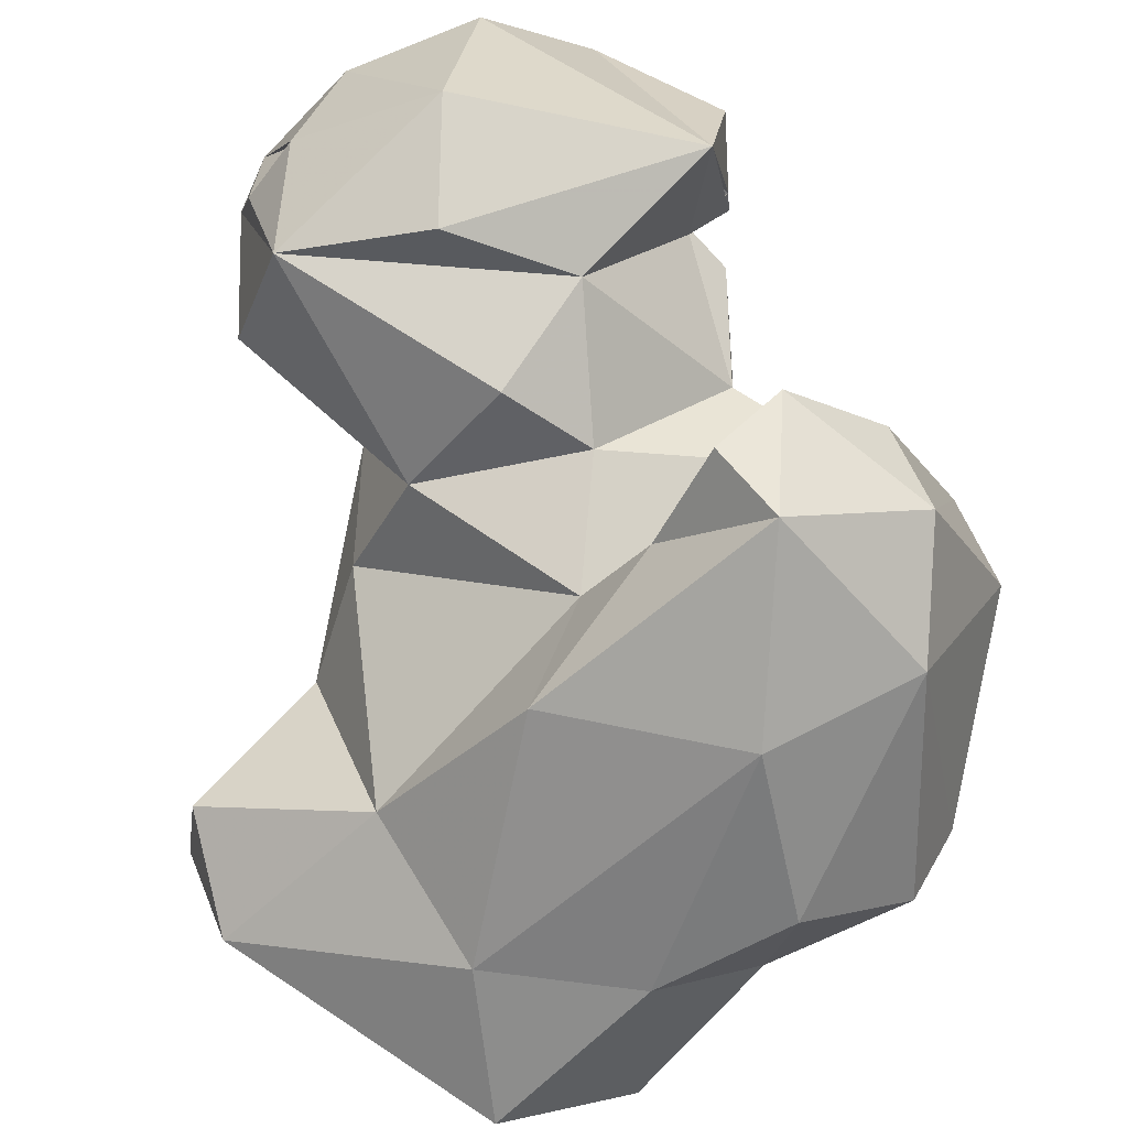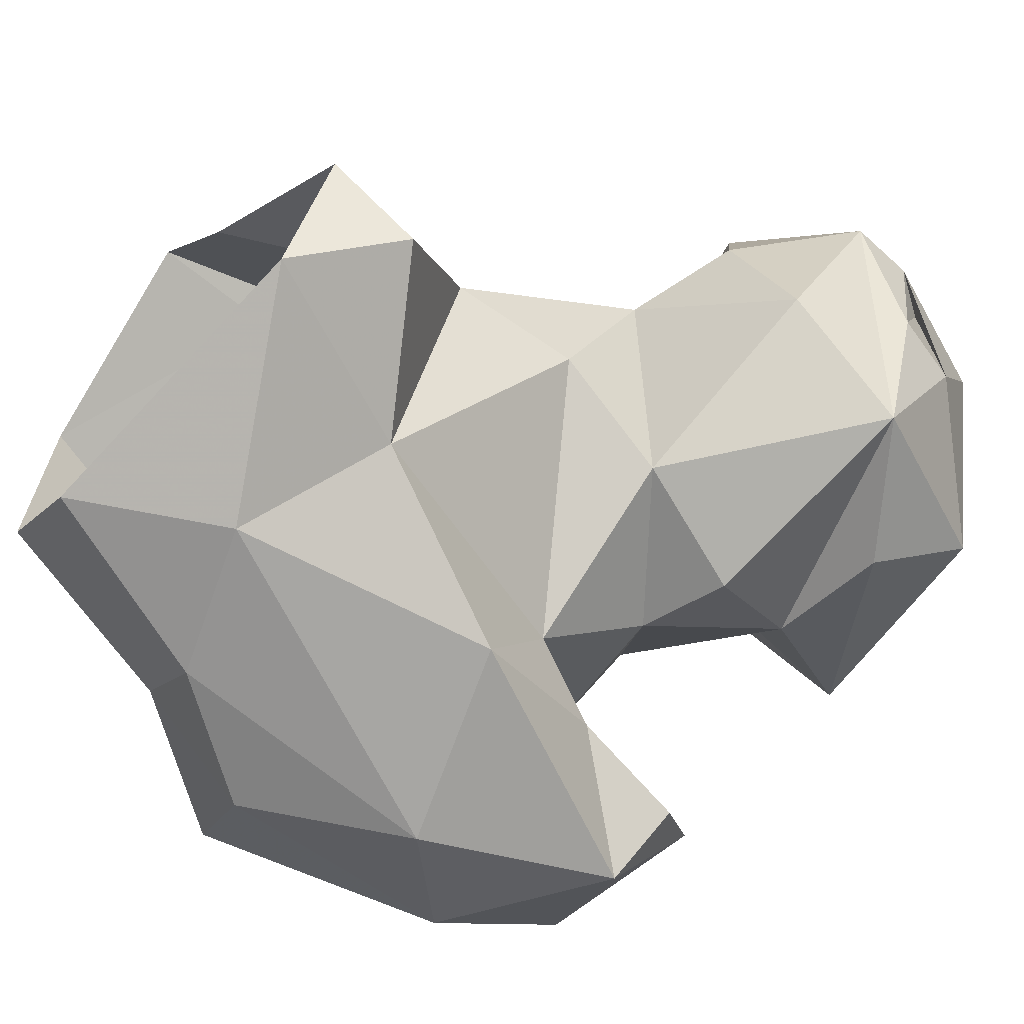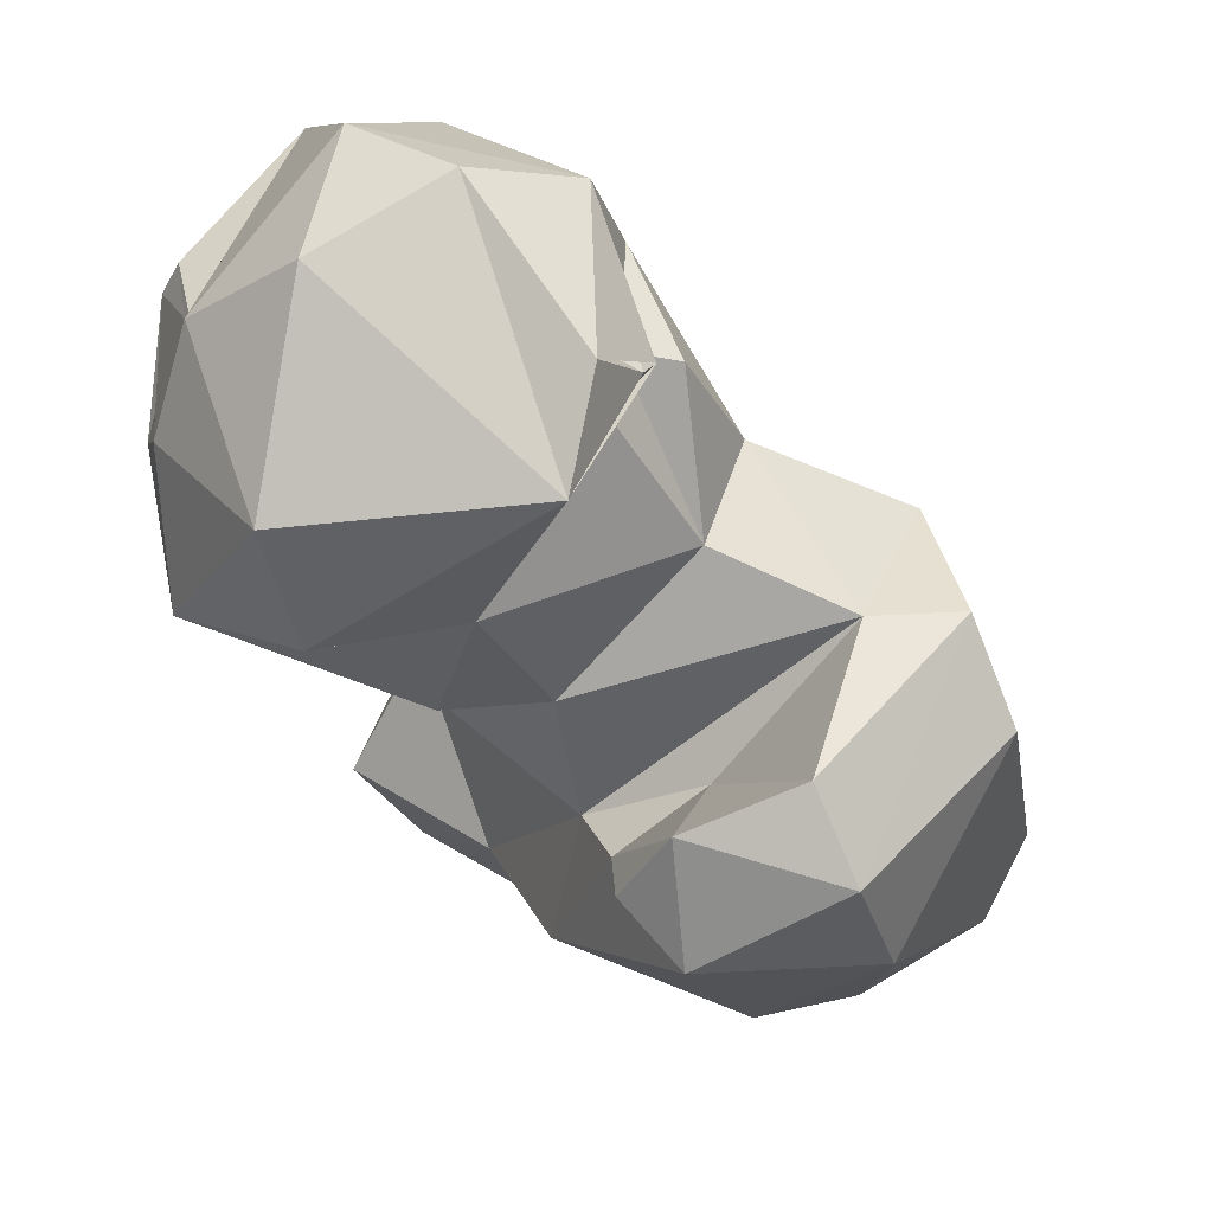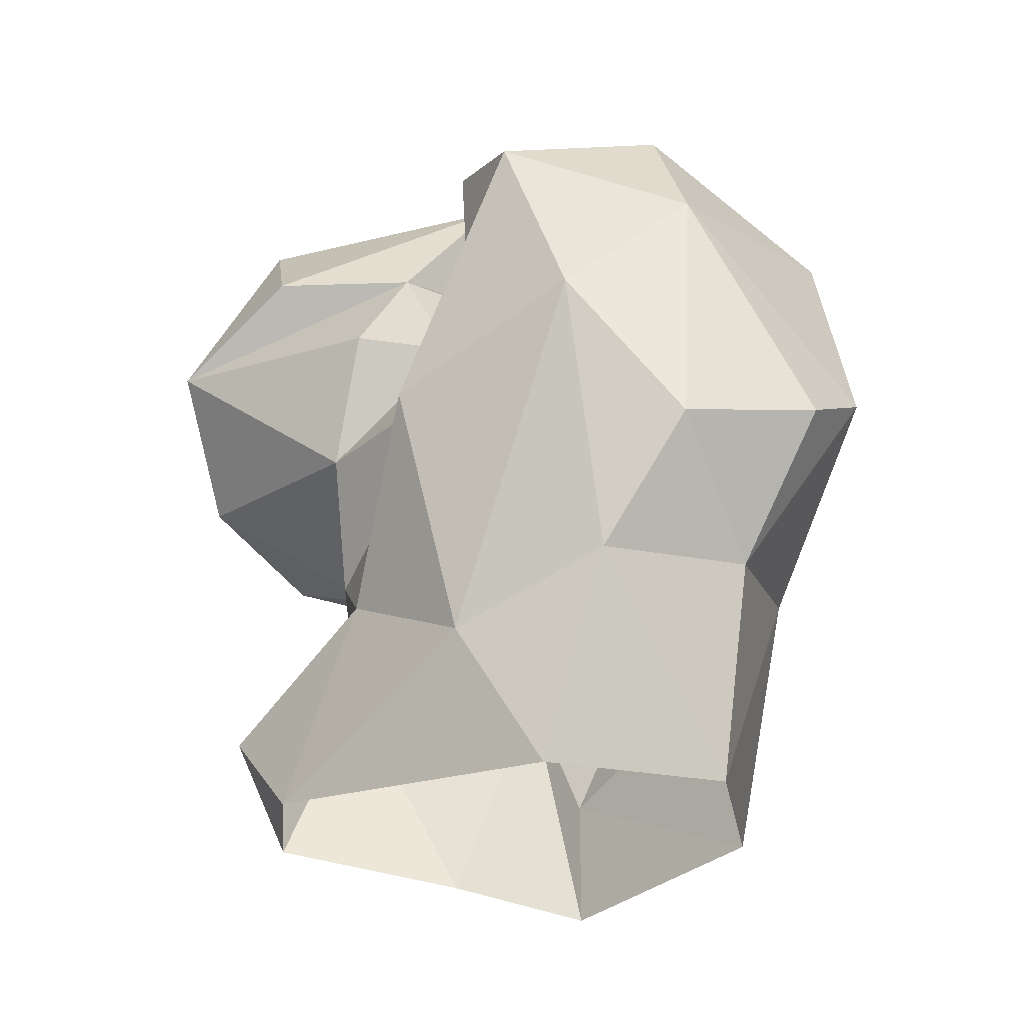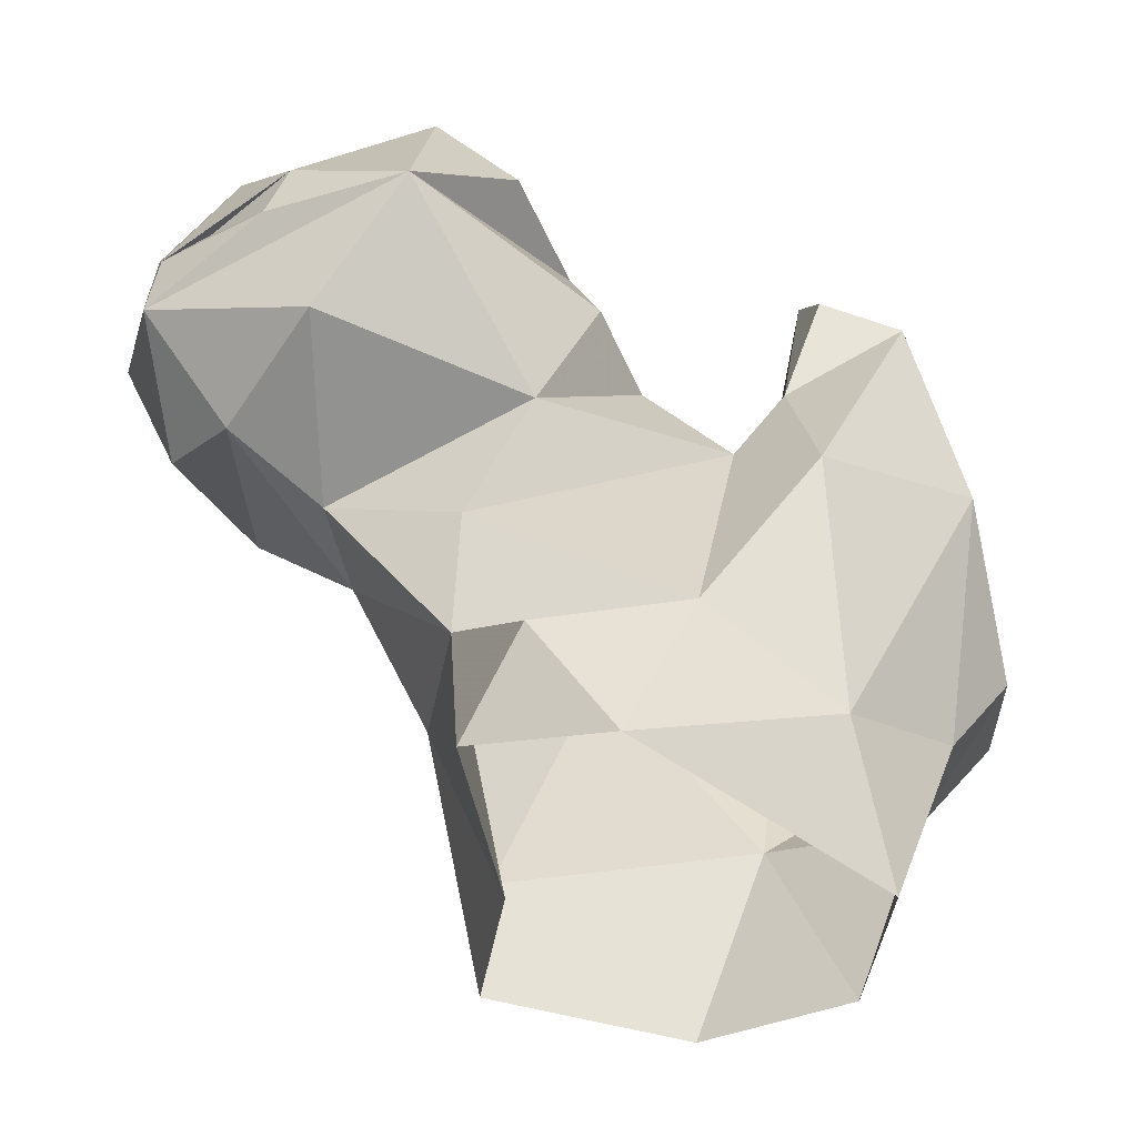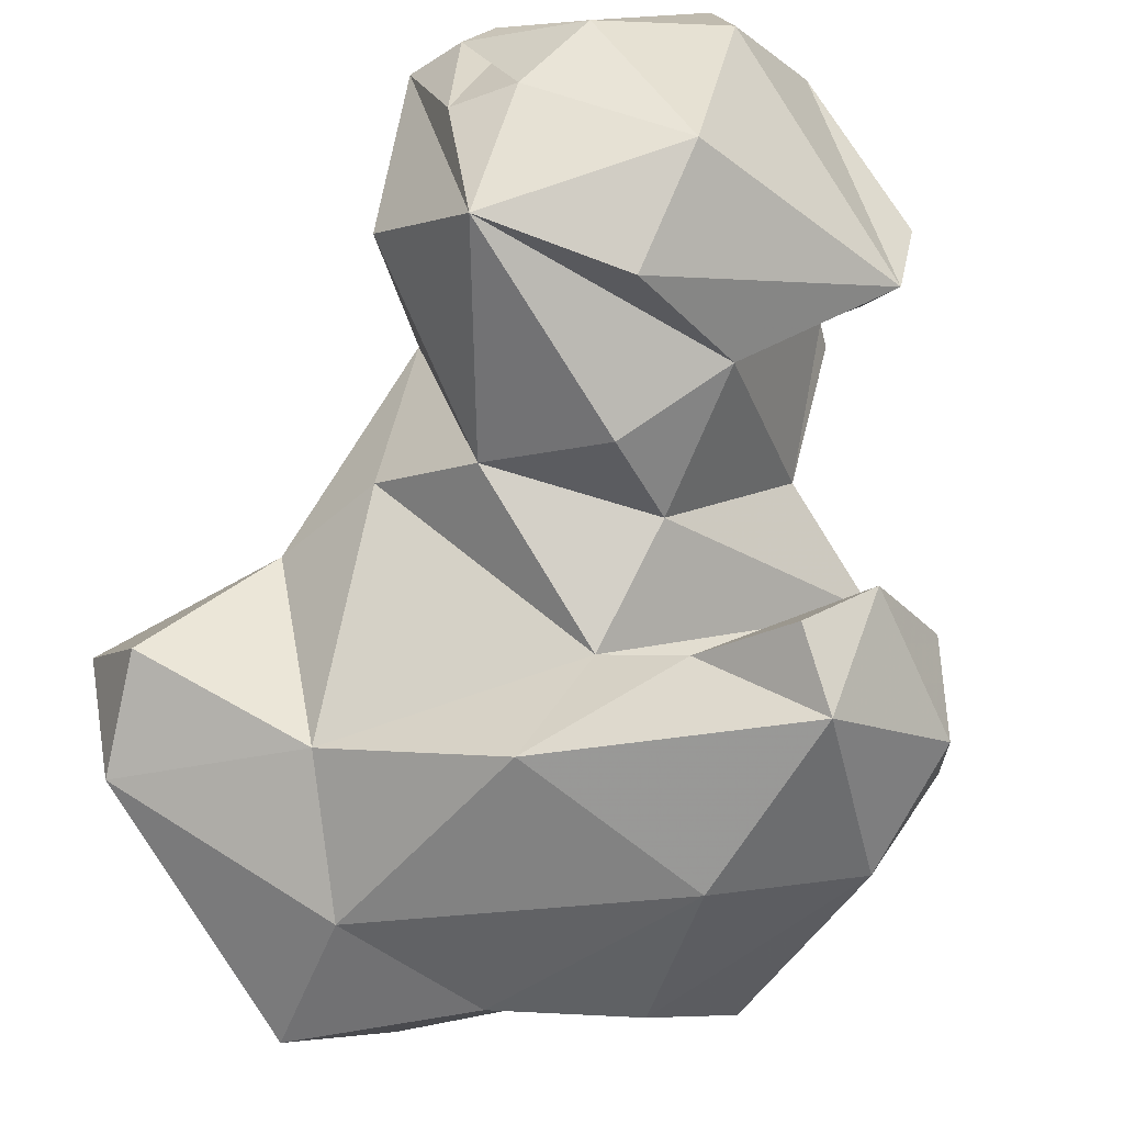
<metadata>
{"format":"obj","ext":"obj","renderer":"f3d","projection":"perspective","resolution":1024,"background":"white","views":[{"elev":-71.6,"azim":-22.8,"up":"+Y"},{"elev":-58.1,"azim":-128.4,"up":"+Y"},{"elev":79.3,"azim":6.4,"up":"+Z"},{"elev":-31.5,"azim":18.2,"up":"+Z"},{"elev":-42.2,"azim":-53.0,"up":"+Z"},{"elev":-58.5,"azim":-50.6,"up":"+Y"}]}
</metadata>
<code>
v 283 70.24 -0.5972
v 295.9 82.08 0.9733
v 255.9 77.9 2.783
v 250.8 90.06 3.829
v 265.9 96.95 0.9418
v 293.7 97.45 1.572
v 275.2 107 0.3318
v 275.5 68.89 12.82
v 249.2 82.22 11.62
v 299.8 76.89 19.24
v 299.4 92.92 23.39
v 289.6 67.11 17.55
v 275.5 106.3 11.89
v 255.7 95.16 21.59
v 269.6 109.2 26.55
v 263.4 75.27 20.27
v 310.4 80.09 35.88
v 297.8 65.21 28.8
v 262.4 112.9 40.66
v 272 76.51 44.29
v 288.1 61.46 42.46
v 270.5 66.59 37.03
v 254.6 93.54 33.72
v 302.7 93.32 37.29
v 307.9 72.74 31.41
v 291.2 105.8 45.96
v 252 107.6 40.31
v 298.5 66.48 52.27
v 255.9 86.66 44.68
v 271.7 114.1 48.45
v 281.7 63.26 60.38
v 275 72.54 51.86
v 297.3 104.4 50.73
v 242.3 111 44.65
v 306.2 85.69 56.34
v 269 84.31 54.32
v 301.4 94.4 59.78
v 244.8 120.2 47.6
v 261.9 125.4 52.61
v 237.9 97.61 48.02
v 282.4 79.35 51.66
v 238.1 87.11 58.88
v 233.7 114.3 54.83
v 292.8 93.06 59.66
v 282 107 57.28
v 259.8 82.22 56.41
v 243.9 127.3 63.38
v 233.8 113 60.68
v 275.7 68.47 62.26
v 294.4 70.79 63.84
v 234.2 100.8 59.39
v 254.9 128.8 63.88
v 249.9 84.16 66.71
v 279.5 72.94 67.67
v 289.7 78.53 66.97
v 262.7 87.87 66.85
v 279.6 97.14 60.92
v 270.8 120.3 64.32
v 235.8 99.5 65.74
v 235.3 115 63.3
v 267.7 122.3 73.11
v 235.7 109.2 63.22
v 237.9 108.1 71.77
v 237.2 110.1 65.93
v 276.5 109.9 68.21
v 271.5 104 70.81
v 246.1 91.27 76.19
v 271.4 109.6 70.57
v 248.8 123.2 77.13
v 269.2 95.25 80.1
v 274.4 108.1 73.48
v 273.5 106.8 75.11
v 270.2 105.6 81.9
v 247.2 111.2 80.38
v 258.2 119.6 80.61
f 61 75 73
f 67 70 74
f 61 69 75
f 70 72 73
f 61 73 71
f 68 71 73
f 61 70 68
f 66 71 70
f 56 66 70
f 47 63 69
f 47 64 63
f 53 56 70
f 59 67 63
f 58 68 65
f 57 68 66
f 48 59 63
f 61 71 72
f 66 72 71
f 60 62 64
f 60 63 62
f 50 55 54
f 48 63 60
f 51 63 64
f 51 62 63
f 51 59 62
f 48 62 59
f 68 73 72
f 36 57 56
f 36 56 46
f 31 50 54
f 43 60 47
f 48 64 62
f 48 51 64
f 3 9 4
f 31 54 49
f 53 70 67
f 39 52 61
f 43 48 60
f 42 59 51
f 35 37 50
f 52 69 61
f 44 45 57
f 63 67 74
f 36 44 57
f 17 28 25
f 41 55 44
f 4 14 5
f 31 49 32
f 24 26 33
f 32 49 54
f 19 34 39
f 40 42 43
f 37 55 50
f 29 36 46
f 42 53 67
f 10 18 12
f 19 39 30
f 42 67 59
f 20 29 23
f 8 22 16
f 26 30 45
f 29 46 42
f 57 65 68
f 42 46 56
f 18 25 28
f 34 40 43
f 8 12 21
f 28 50 31
f 45 58 65
f 33 44 37
f 66 68 72
f 24 33 37
f 39 61 58
f 29 42 40
f 34 38 39
f 70 75 74
f 34 43 38
f 15 30 26
f 2 6 11
f 30 58 45
f 22 31 32
f 38 47 39
f 17 35 28
f 30 39 58
f 11 13 26
f 70 73 75
f 20 44 36
f 19 27 34
f 20 22 32
f 7 15 13
f 26 45 33
f 47 60 64
f 1 8 3
f 18 28 21
f 14 23 27
f 6 7 13
f 42 56 53
f 6 13 11
f 12 18 21
f 4 9 14
f 14 27 19
f 5 14 15
f 27 40 34
f 10 25 18
f 61 72 70
f 16 20 23
f 27 29 40
f 11 26 24
f 23 29 27
f 45 65 57
f 9 16 14
f 28 35 50
f 16 22 20
f 43 51 48
f 69 74 75
f 17 37 35
f 15 19 30
f 20 32 41
f 47 69 52
f 11 24 17
f 3 8 16
f 10 11 17
f 41 54 55
f 20 41 44
f 2 11 10
f 3 16 9
f 39 47 52
f 63 74 69
f 20 36 29
f 68 70 71
f 42 51 43
f 14 16 23
f 17 24 37
f 10 17 25
f 21 31 22
f 38 43 47
f 1 12 8
f 58 61 68
f 21 28 31
f 5 15 7
f 13 15 26
f 32 54 41
f 14 19 15
f 2 10 12
f 33 45 44
f 1 2 12
f 56 57 66
f 37 44 55
f 8 21 22

</code>
